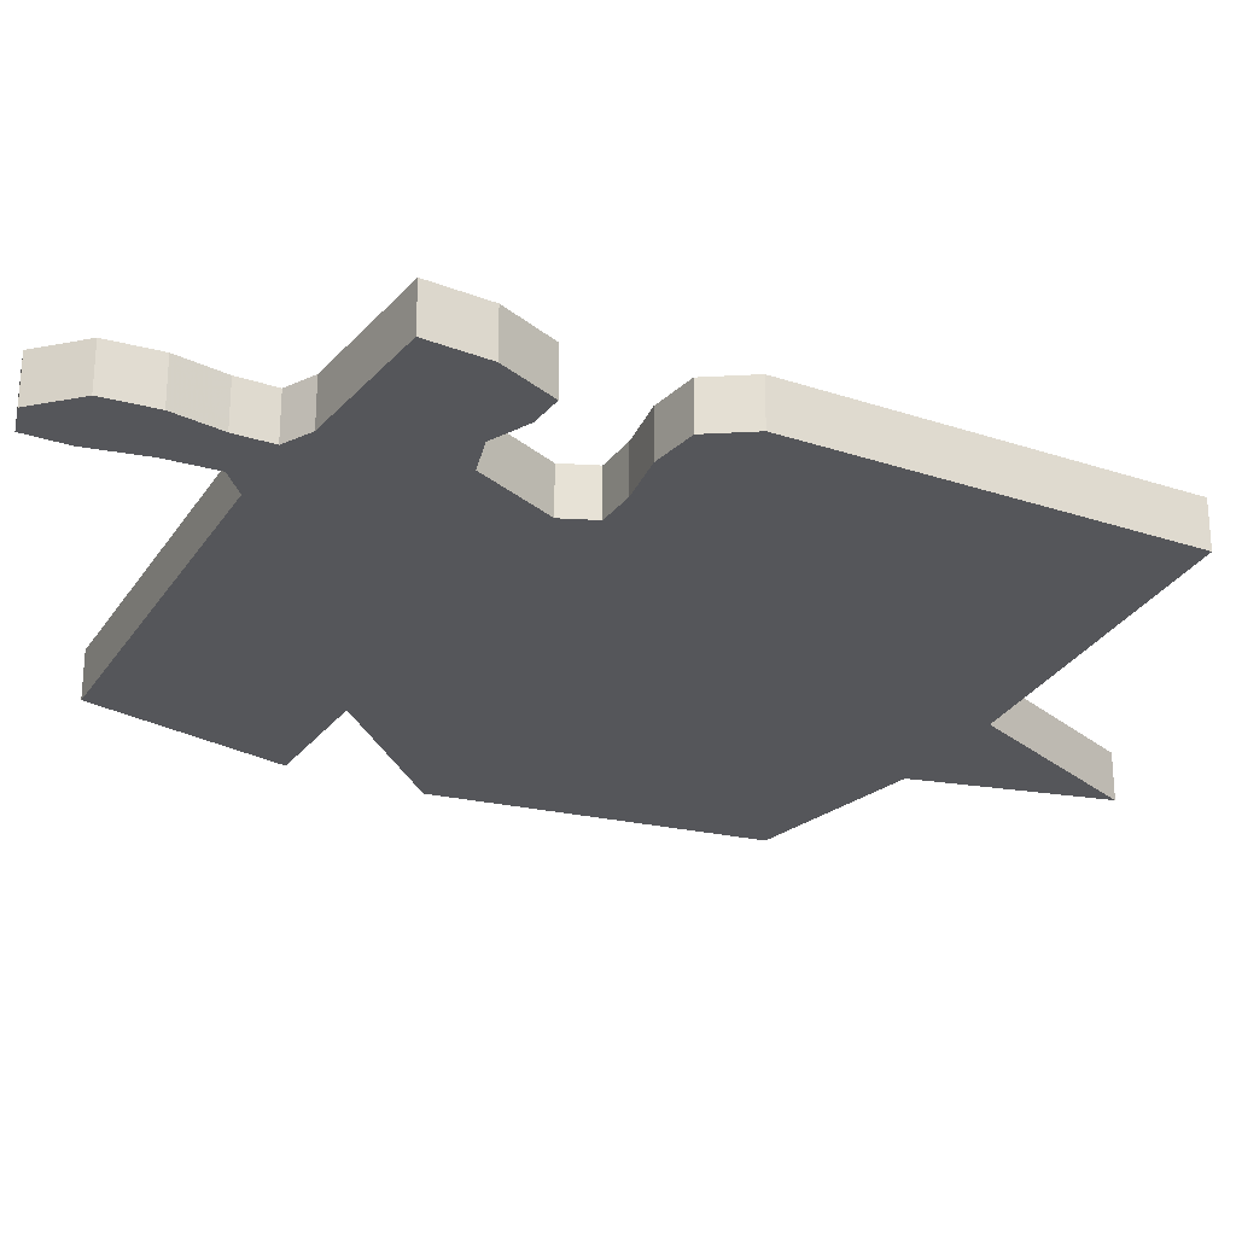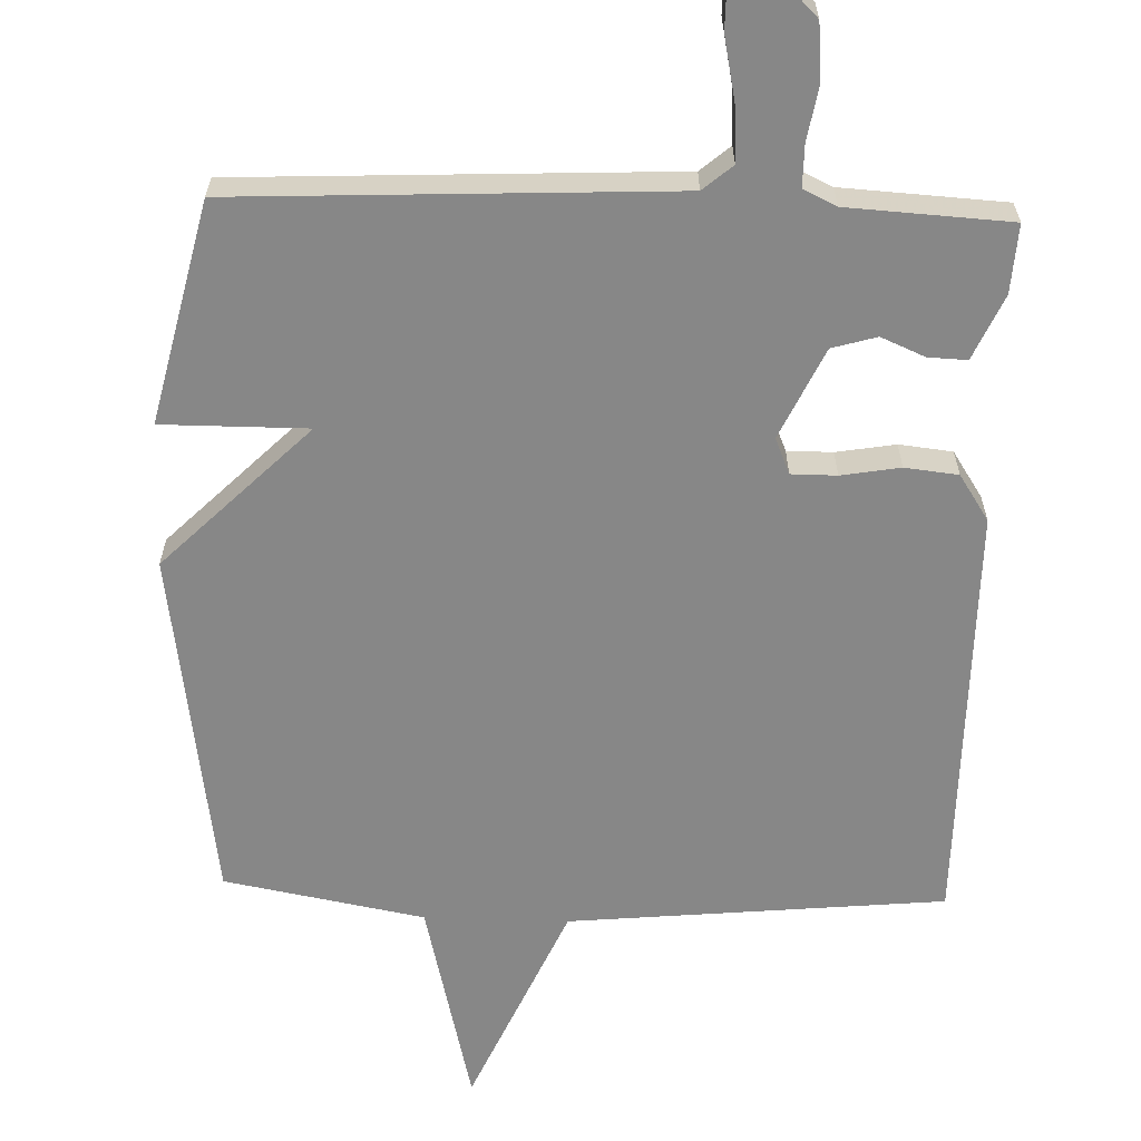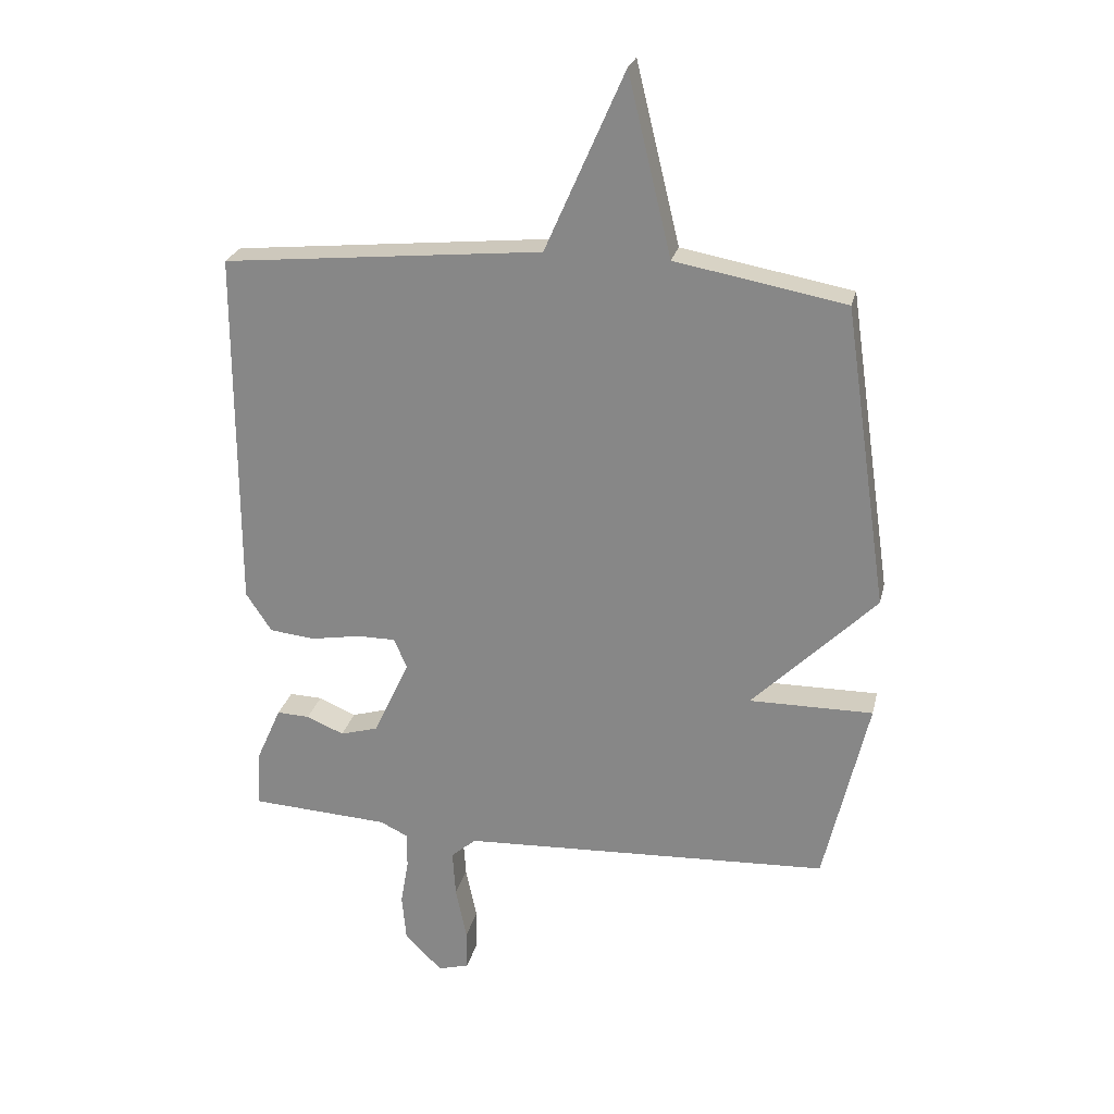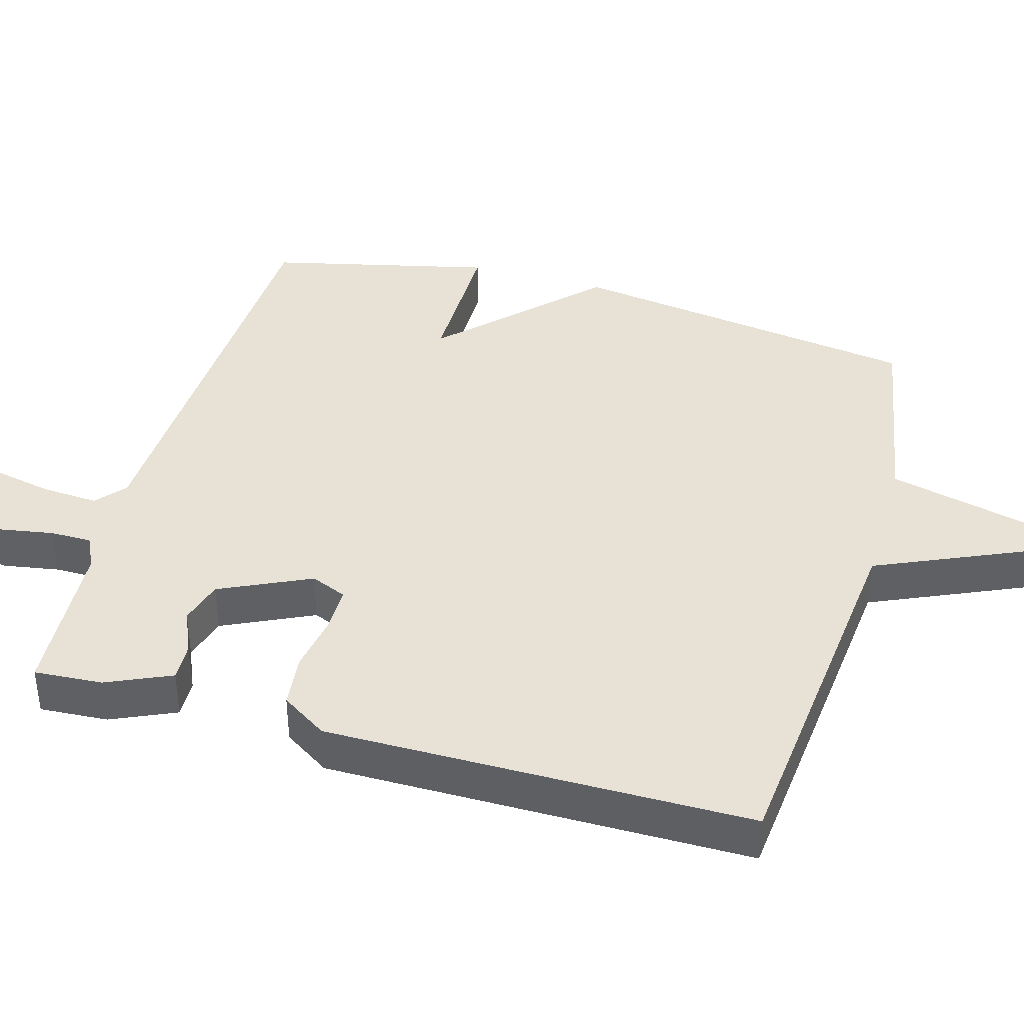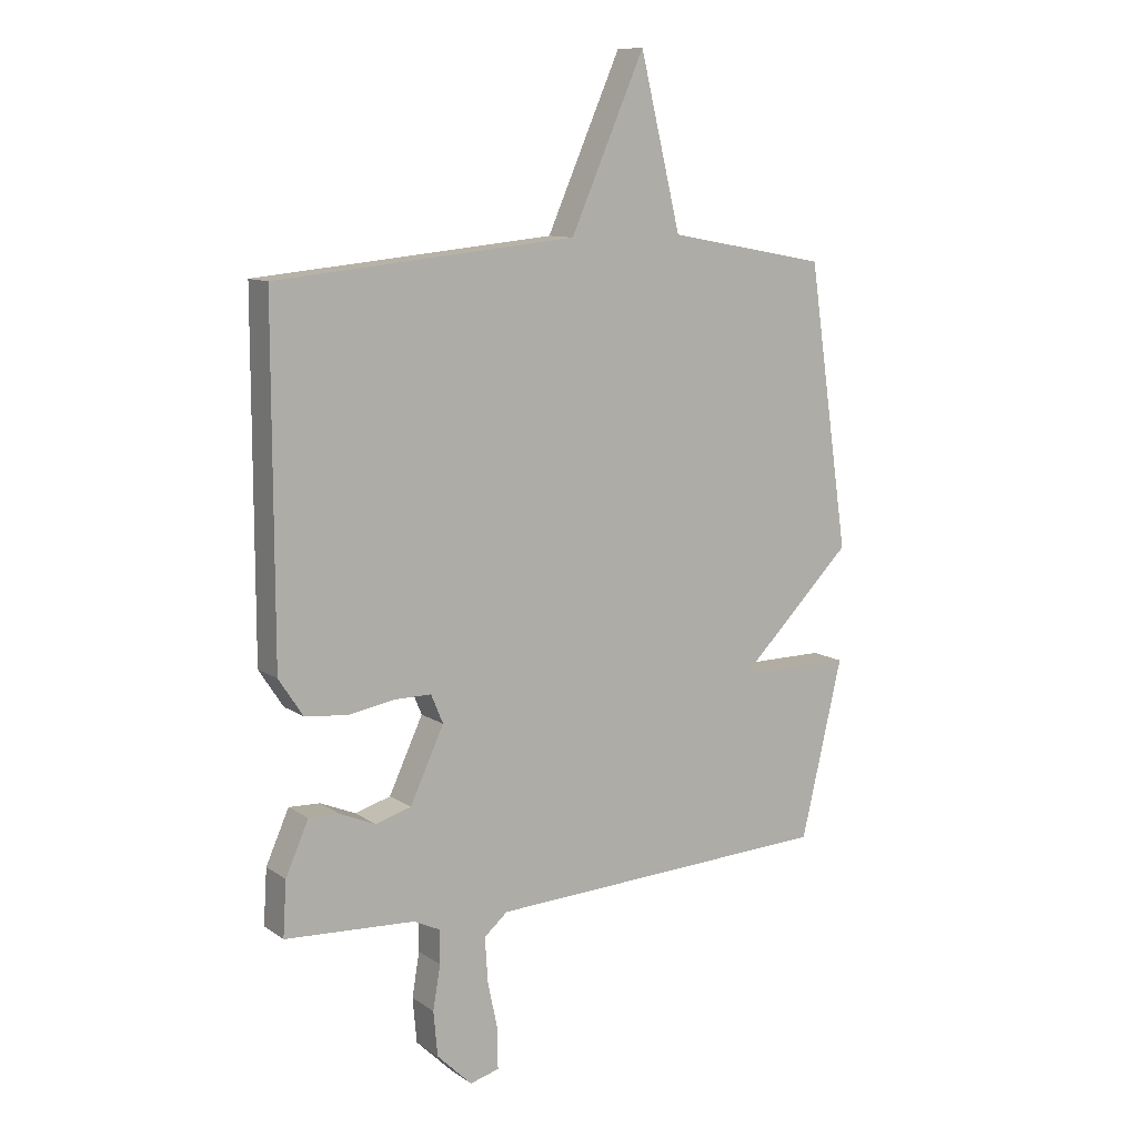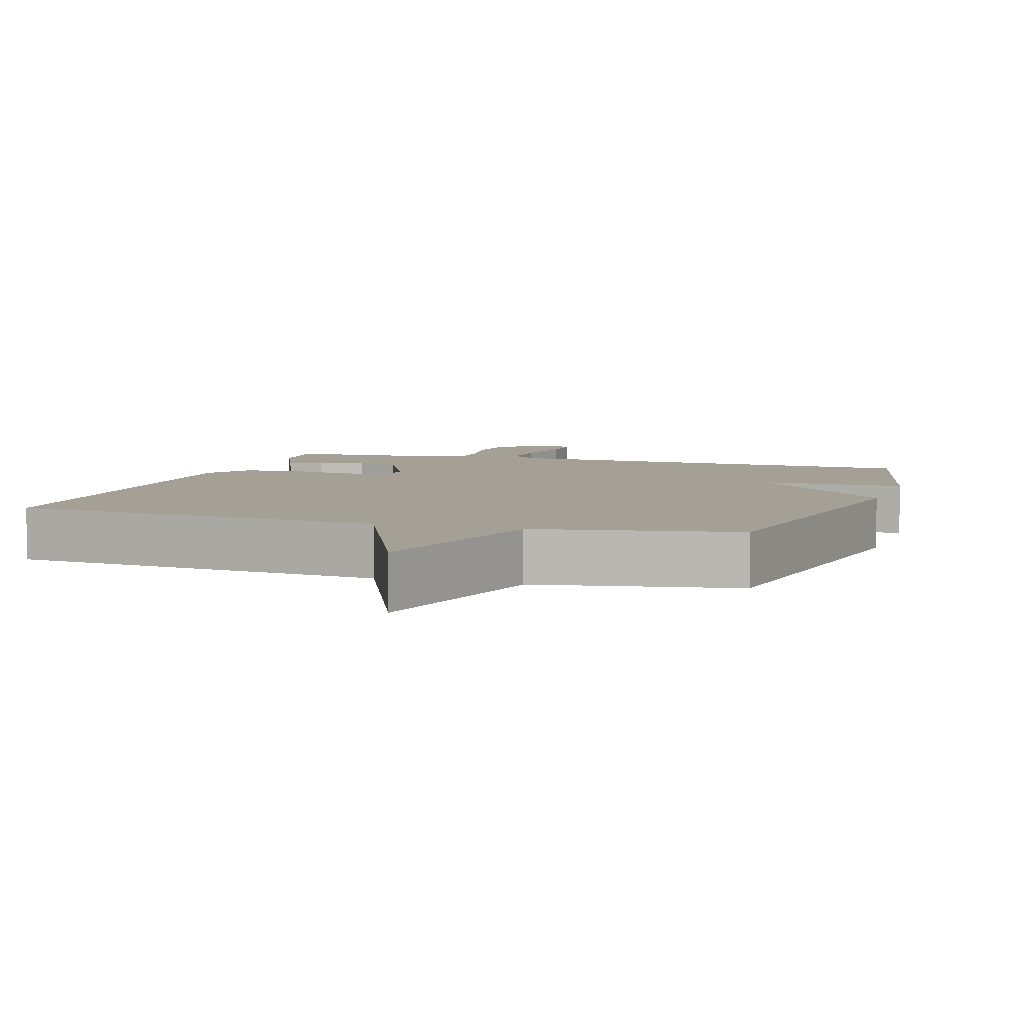
<metadata>
{"format":"obj","ext":"obj","renderer":"f3d","projection":"perspective","resolution":1024,"background":"white","views":[{"elev":-26.0,"azim":-118.2,"up":"+Y"},{"elev":-62.4,"azim":178.1,"up":"+Y"},{"elev":24.8,"azim":12.8,"up":"+Z"},{"elev":40.4,"azim":-74.2,"up":"+Y"},{"elev":10.5,"azim":-32.1,"up":"+Z"},{"elev":5.7,"azim":17.8,"up":"+Y"}]}
</metadata>
<code>
v -0.5 0.07 -0.5
v -0.494 0.07 -0.405
v -0.454 0.07 -0.315
v -0.4 0.07 -0.317
v -0.339 0.07 -0.343
v -0.277 0.07 -0.325
v -0.218 0.07 -0.199
v -0.239 0.07 -0.149
v -0.302 0.07 -0.149
v -0.384 0.07 -0.163
v -0.458 0.07 -0.155
v -0.5 0.07 -0.091
v -0.5 0.07 0.5
v 0.022 0.07 0.551
v 0.151 0.07 0.843
v 0.222 0.07 0.551
v 0.5 0.07 0.5
v 0.572 0.07 0.008
v 0.37 0.07 -0.193
v 0.572 0.07 -0.192
v 0.5 0.07 -0.5
v -0.104 0.07 -0.528
v -0.145 0.07 -0.563
v -0.14 0.07 -0.64
v -0.122 0.07 -0.727
v -0.122 0.07 -0.793
v -0.173 0.07 -0.807
v -0.234 0.07 -0.747
v -0.241 0.07 -0.669
v -0.228 0.07 -0.593
v -0.228 0.07 -0.535
v -0.274 0.07 -0.513
v -0.5 0 -0.5
v -0.494 0 -0.405
v -0.454 0 -0.315
v -0.4 0 -0.317
v -0.339 0 -0.343
v -0.277 0 -0.325
v -0.218 0 -0.199
v -0.239 0 -0.149
v -0.302 0 -0.149
v -0.384 0 -0.163
v -0.458 0 -0.155
v -0.5 0 -0.091
v -0.5 0 0.5
v 0.022 0 0.551
v 0.151 0 0.843
v 0.222 0 0.551
v 0.5 0 0.5
v 0.572 0 0.008
v 0.37 0 -0.193
v 0.572 0 -0.192
v 0.5 0 -0.5
v -0.104 0 -0.528
v -0.145 0 -0.563
v -0.14 0 -0.64
v -0.122 0 -0.727
v -0.122 0 -0.793
v -0.173 0 -0.807
v -0.234 0 -0.747
v -0.241 0 -0.669
v -0.228 0 -0.593
v -0.228 0 -0.535
v -0.274 0 -0.513
f 28 29 30
f 27 28 30
f 26 27 30
f 25 26 30
f 24 25 30
f 23 24 30 31
f 22 23 31 32
f 21 22 32
f 20 21 32
f 19 20 32
f 18 19 32
f 17 18 32
f 16 17 32
f 14 15 16 32
f 12 13 14
f 11 12 14
f 10 11 14
f 9 10 14
f 8 9 14
f 7 8 14
f 3 4 5
f 2 3 5
f 1 2 5
f 32 1 5
f 32 5 6
f 7 14 32
f 6 7 32
f 62 61 60
f 62 60 59
f 62 59 58
f 62 58 57
f 62 57 56
f 63 62 56 55
f 64 63 55 54
f 64 54 53
f 64 53 52
f 64 52 51
f 64 51 50
f 64 50 49
f 64 49 48
f 64 48 47 46
f 46 45 44
f 46 44 43
f 46 43 42
f 46 42 41
f 46 41 40
f 46 40 39
f 37 36 35
f 37 35 34
f 37 34 33
f 37 33 64
f 38 37 64
f 64 46 39
f 64 39 38
f 1 33 34 2
f 2 34 35 3
f 3 35 36 4
f 4 36 37 5
f 5 37 38 6
f 6 38 39 7
f 7 39 40 8
f 8 40 41 9
f 9 41 42 10
f 10 42 43 11
f 11 43 44 12
f 12 44 45 13
f 13 45 46 14
f 14 46 47 15
f 15 47 48 16
f 16 48 49 17
f 17 49 50 18
f 18 50 51 19
f 19 51 52 20
f 20 52 53 21
f 21 53 54 22
f 22 54 55 23
f 23 55 56 24
f 24 56 57 25
f 25 57 58 26
f 26 58 59 27
f 27 59 60 28
f 28 60 61 29
f 29 61 62 30
f 30 62 63 31
f 31 63 64 32
f 32 64 33 1

</code>
